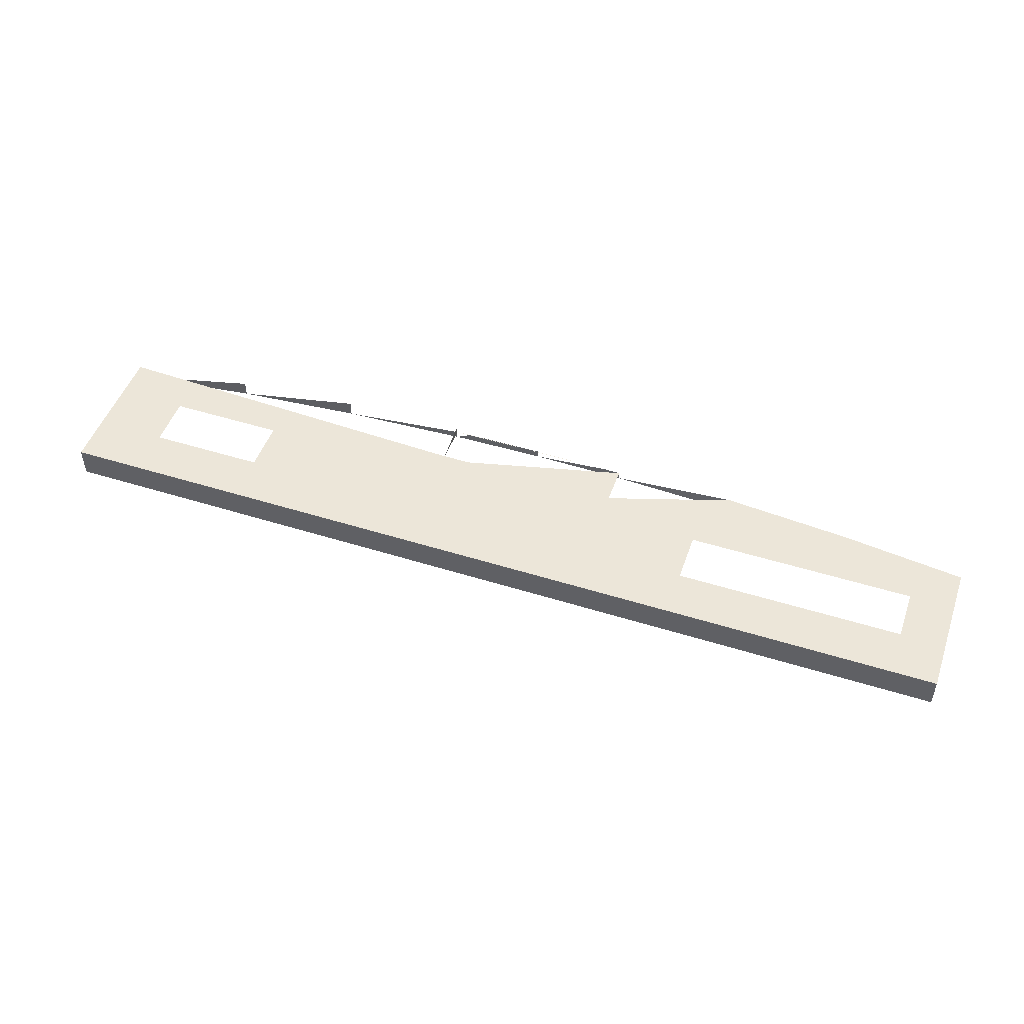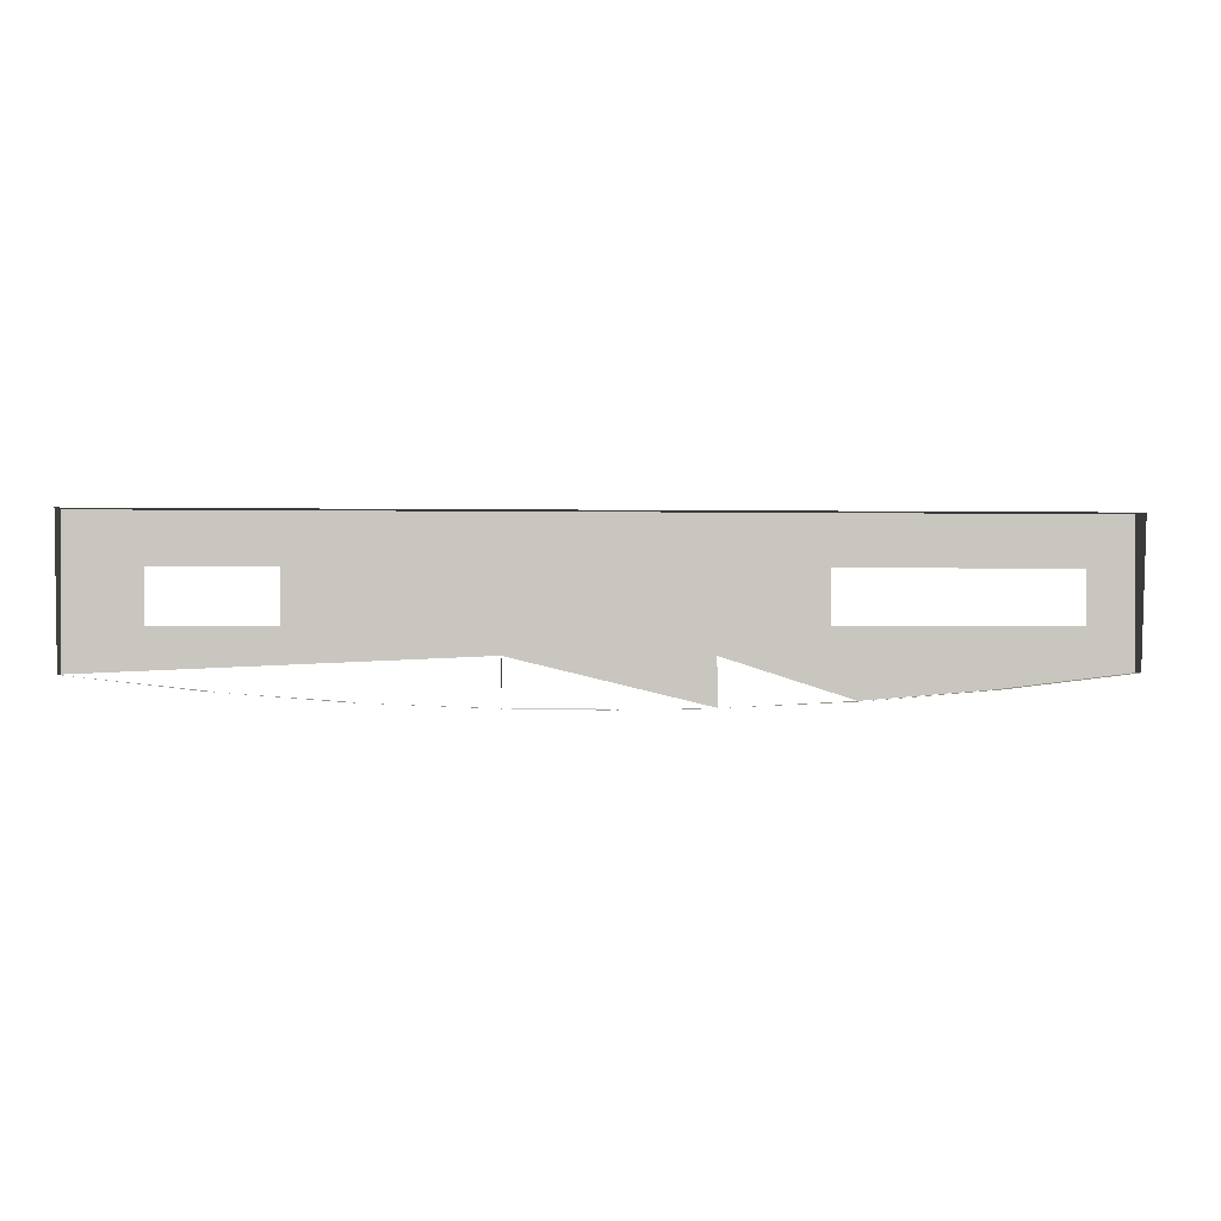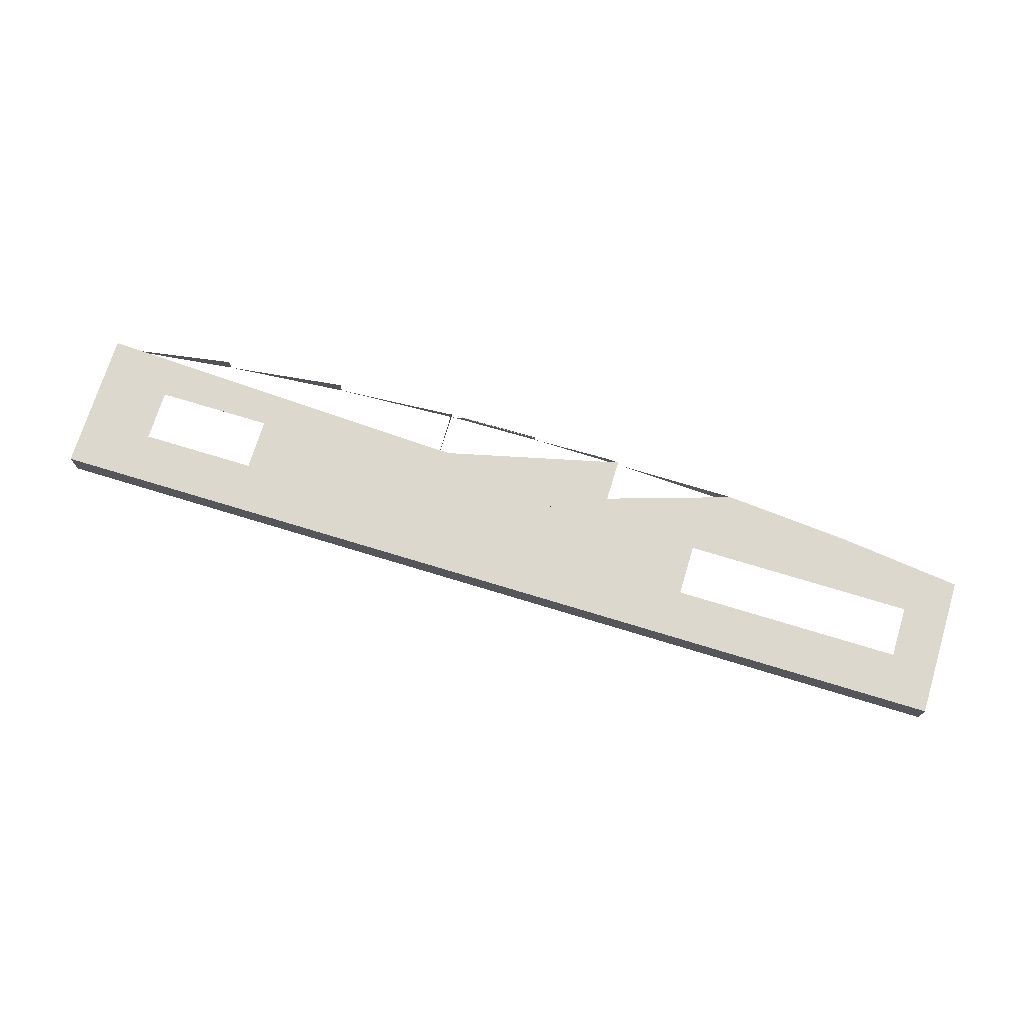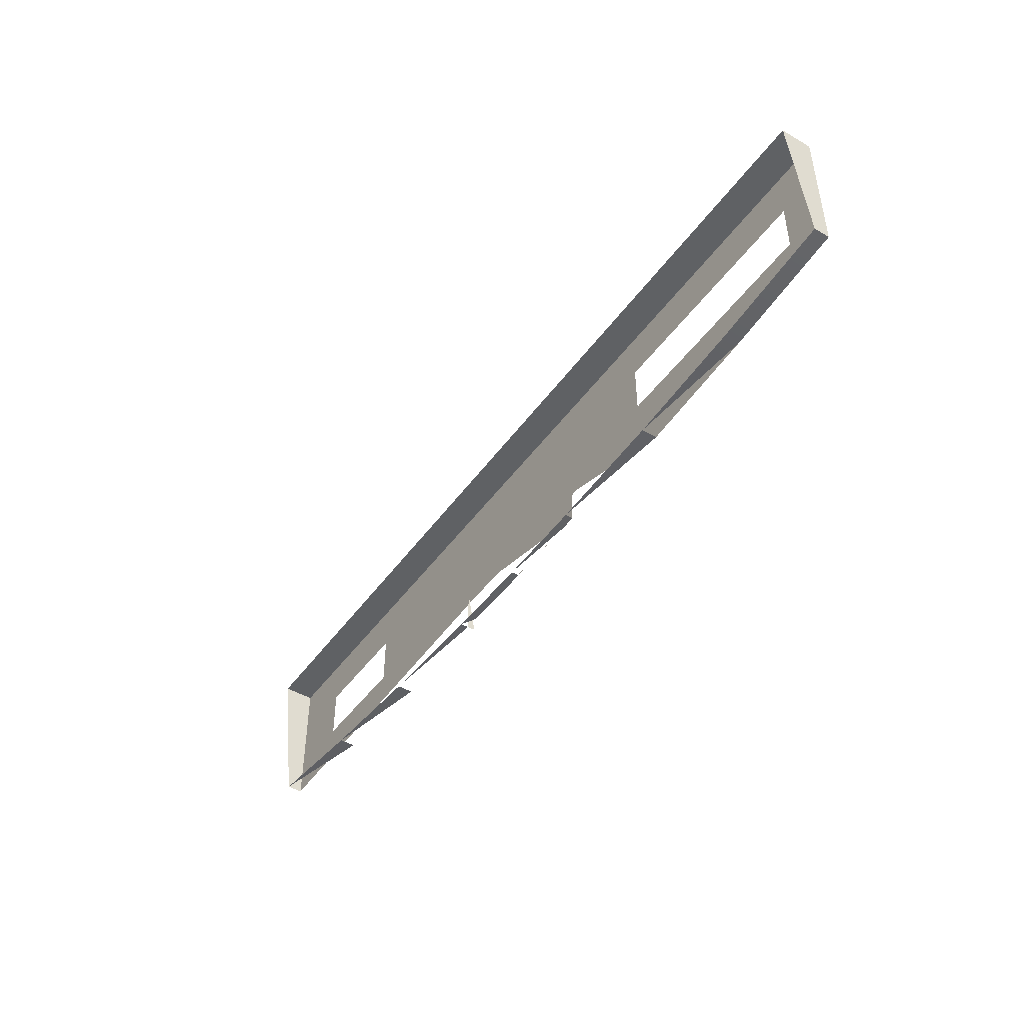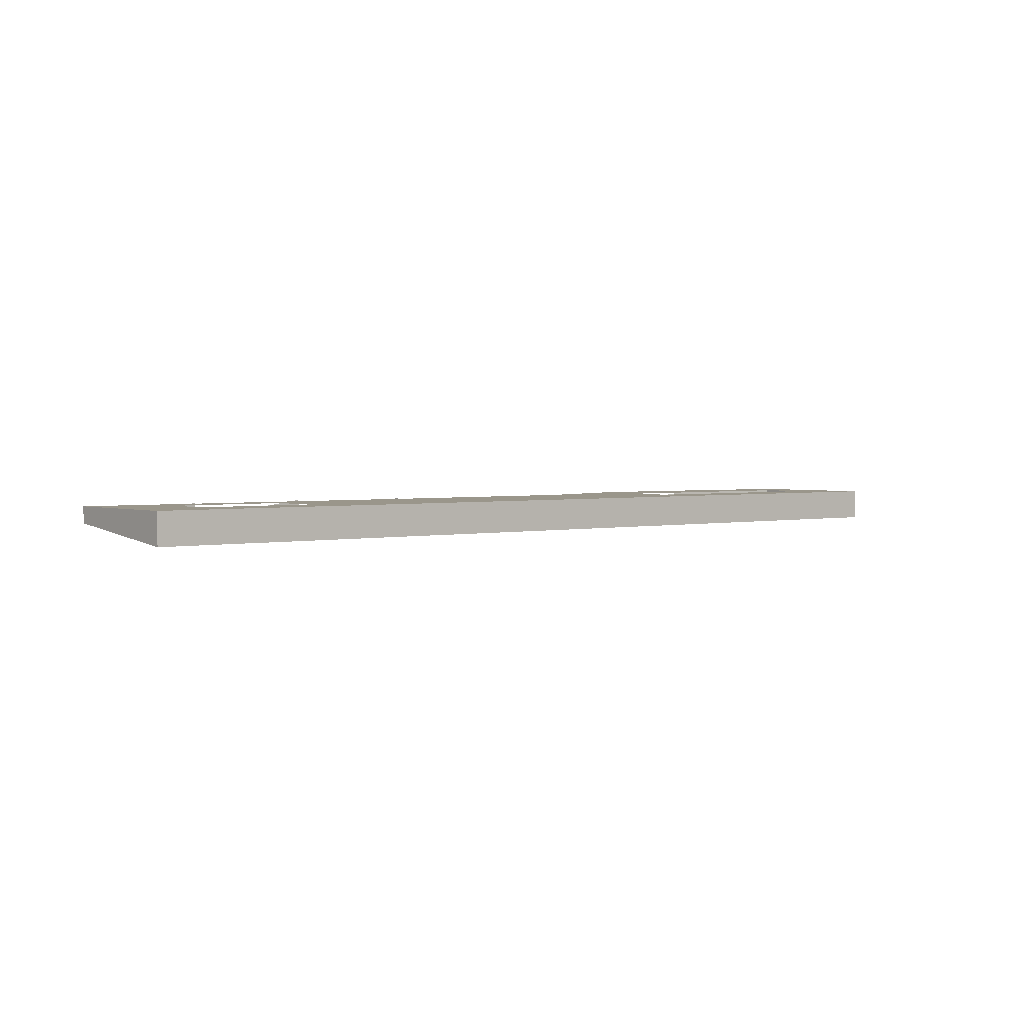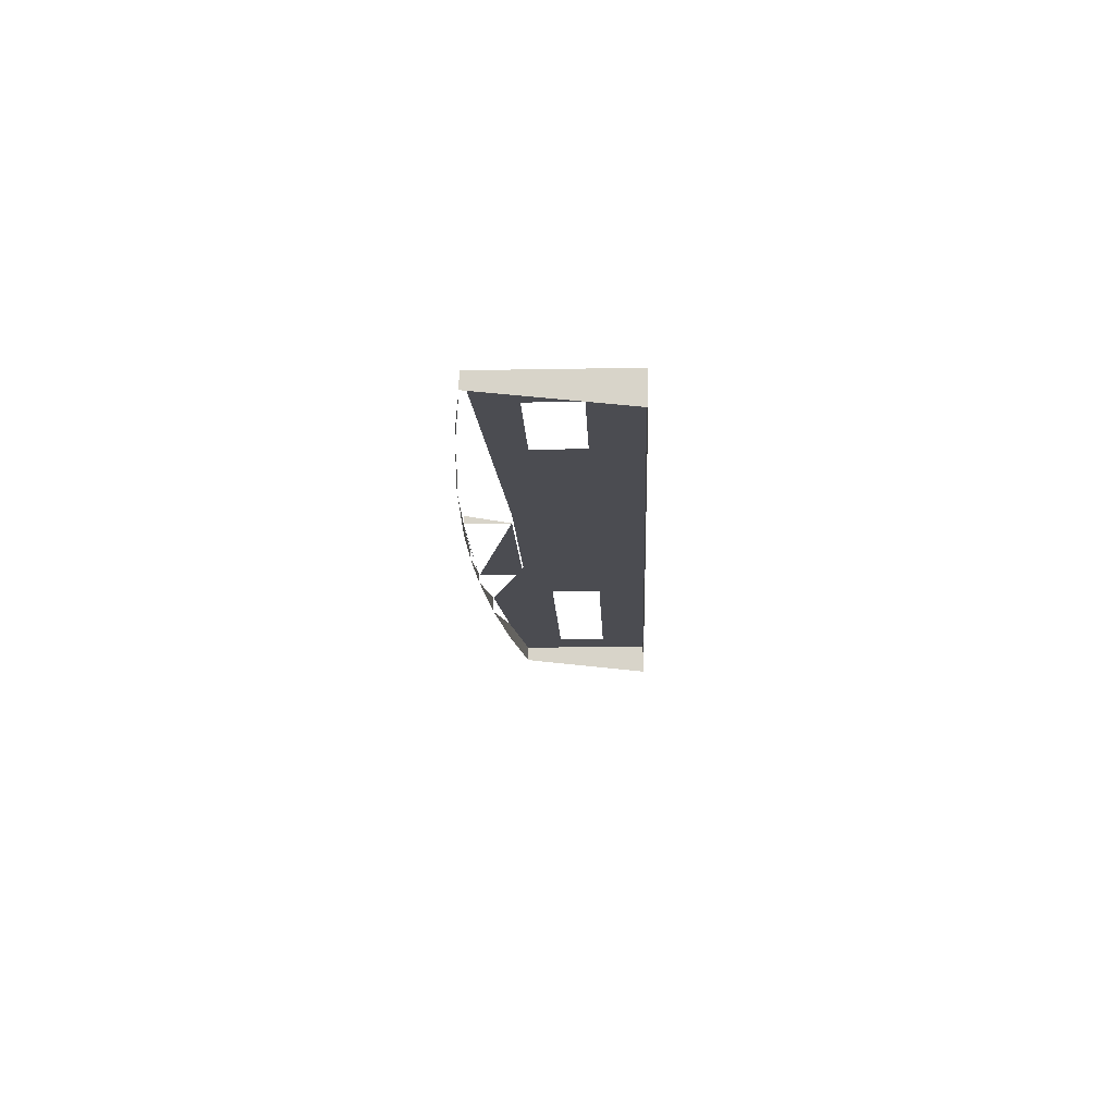
<metadata>
{"format":"obj","ext":"obj","renderer":"f3d","projection":"perspective","resolution":1024,"background":"white","views":[{"elev":49.1,"azim":-160.8,"up":"+Z"},{"elev":-0.5,"azim":175.3,"up":"+Y"},{"elev":72.4,"azim":-163.0,"up":"+Z"},{"elev":-45.8,"azim":-123.5,"up":"+Y"},{"elev":2.3,"azim":140.1,"up":"+Z"},{"elev":-15.5,"azim":92.3,"up":"+Z"}]}
</metadata>
<code>
v -0.5801 0.6534 0.4688
v -0.5801 0.4766 0.5081
v -0.5801 0.6534 0.5081
v -0.5801 0.4766 0.4885
v 0.5984 0.6534 0.5081
v -0.5801 0.6534 0.4688
v -0.5801 0.6534 0.5081
v 0.5984 0.6534 0.4688
v -0.4234 0.4585 0.4885
v -0.5801 0.4766 0.5081
v -0.5801 0.4766 0.4885
v -0.4234 0.4585 0.5081
v 0.127 0.4963 0.5081
v 0.5984 0.4766 0.5081
v 0.5095 0.5289 0.5081
v 0.5984 0.6534 0.5081
v -0.1087 0.4963 0.5081
v 0.5095 0.5927 0.5081
v 0.4377 0.5927 0.5081
v 0.3659 0.5927 0.5081
v -0.2366 0.5927 0.5081
v -0.3085 0.5927 0.5081
v -0.3803 0.5927 0.5081
v -0.4521 0.5927 0.5081
v -0.5239 0.5927 0.5081
v -0.2662 0.4459 0.5081
v -0.4234 0.4585 0.5081
v -0.5801 0.4766 0.5081
v -0.5239 0.5289 0.5081
v -0.5801 0.6534 0.5081
v 0.4377 0.5289 0.5081
v 0.3659 0.5289 0.5081
v -0.2366 0.5289 0.5081
v -0.3085 0.5289 0.5081
v -0.3803 0.5289 0.5081
v -0.4521 0.5289 0.5081
v 0.5984 0.4766 0.4885
v 0.5984 0.6534 0.4688
v 0.5984 0.6534 0.5081
v 0.5984 0.4766 0.5081
v 0.5984 0.4766 0.4885
v 0.4418 0.4585 0.5081
v 0.4418 0.4585 0.4885
v 0.2846 0.4459 0.5081
v 0.2846 0.4459 0.4885
v 0.127 0.4391 0.4983
v 0.127 0.4391 0.4885
v 0.127 0.4391 0.4885
v 0.1077 0.4384 0.4983
v 0.1077 0.4384 0.4885
v 0.00916 0.4373 0.4983
v 0.00916 0.4373 0.4885
v -0.08933 0.4384 0.4983
v -0.08933 0.4384 0.4885
v -0.1087 0.4391 0.4983
v -0.1087 0.4391 0.4885
v -0.1087 0.4391 0.4885
v -0.2662 0.4459 0.5081
v -0.2662 0.4459 0.4885
v -0.1087 0.4391 0.5081
v -0.1087 0.4391 0.4983
v 0.127 0.4963 0.4983
v 0.127 0.4391 0.5081
v 0.127 0.4391 0.4983
v 0.1077 0.4384 0.4983
v -0.08933 0.4384 0.4983
v 0.127 0.4391 0.4983
v -0.1087 0.4391 0.4983
v 0.127 0.4963 0.4983
v -0.1087 0.4963 0.4983
f 1 2 3
f 2 1 4
f 5 6 7
f 6 5 8
f 9 10 11
f 10 9 12
f 13 14 15
f 15 14 16
f 13 15 17
f 15 16 18
f 18 16 19
f 19 16 20
f 20 16 21
f 21 16 22
f 22 16 23
f 23 16 24
f 24 16 25
f 26 17 27
f 27 17 28
f 28 17 29
f 28 29 30
f 29 17 15
f 29 15 31
f 29 31 32
f 29 32 33
f 29 33 34
f 29 34 35
f 29 35 36
f 30 29 25
f 30 25 16
f 20 33 32
f 33 20 21
f 37 39 40
f 39 37 38
f 41 42 43
f 43 44 45
f 45 46 47
f 48 49 50
f 50 51 52
f 51 50 49
f 52 53 54
f 54 55 56
f 55 54 53
f 57 58 59
f 60 57 61
f 59 12 9
f 63 62 64
f 66 65 67
f 68 69 70

</code>
